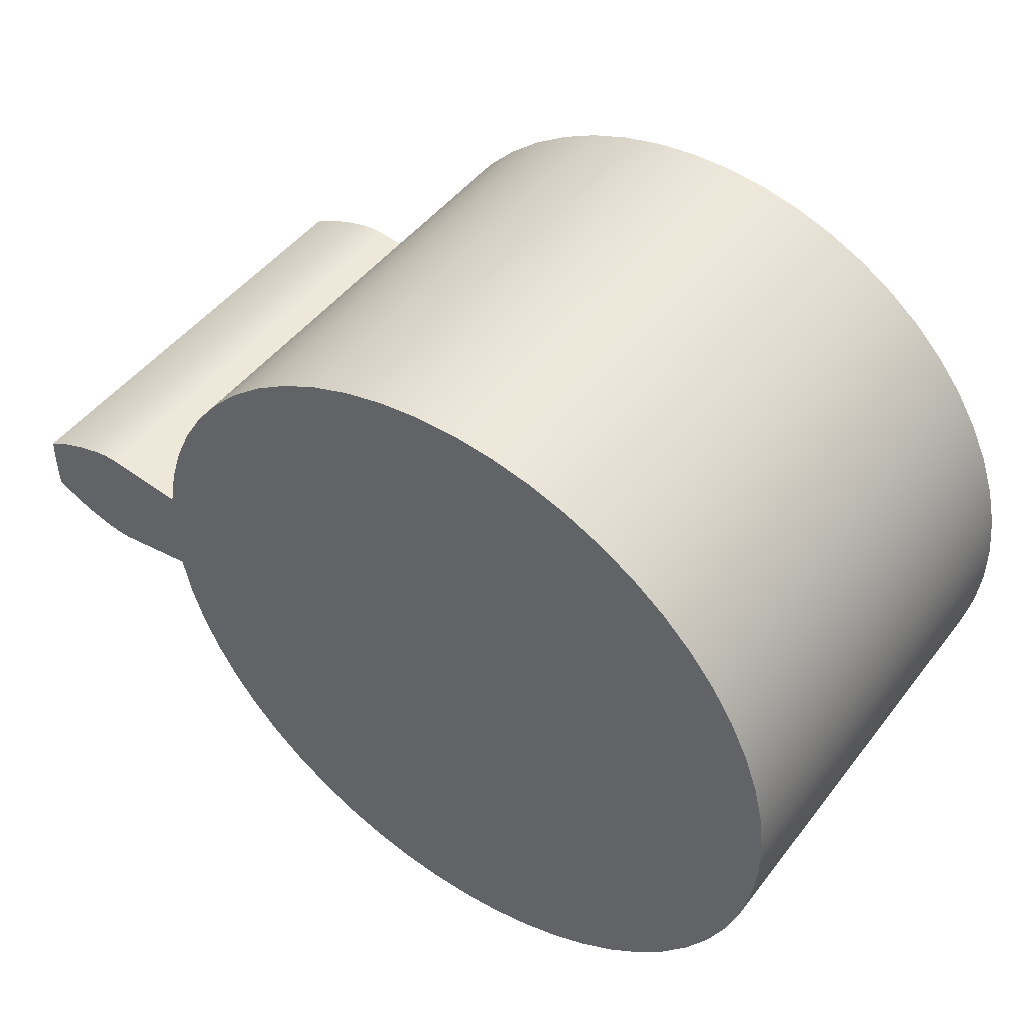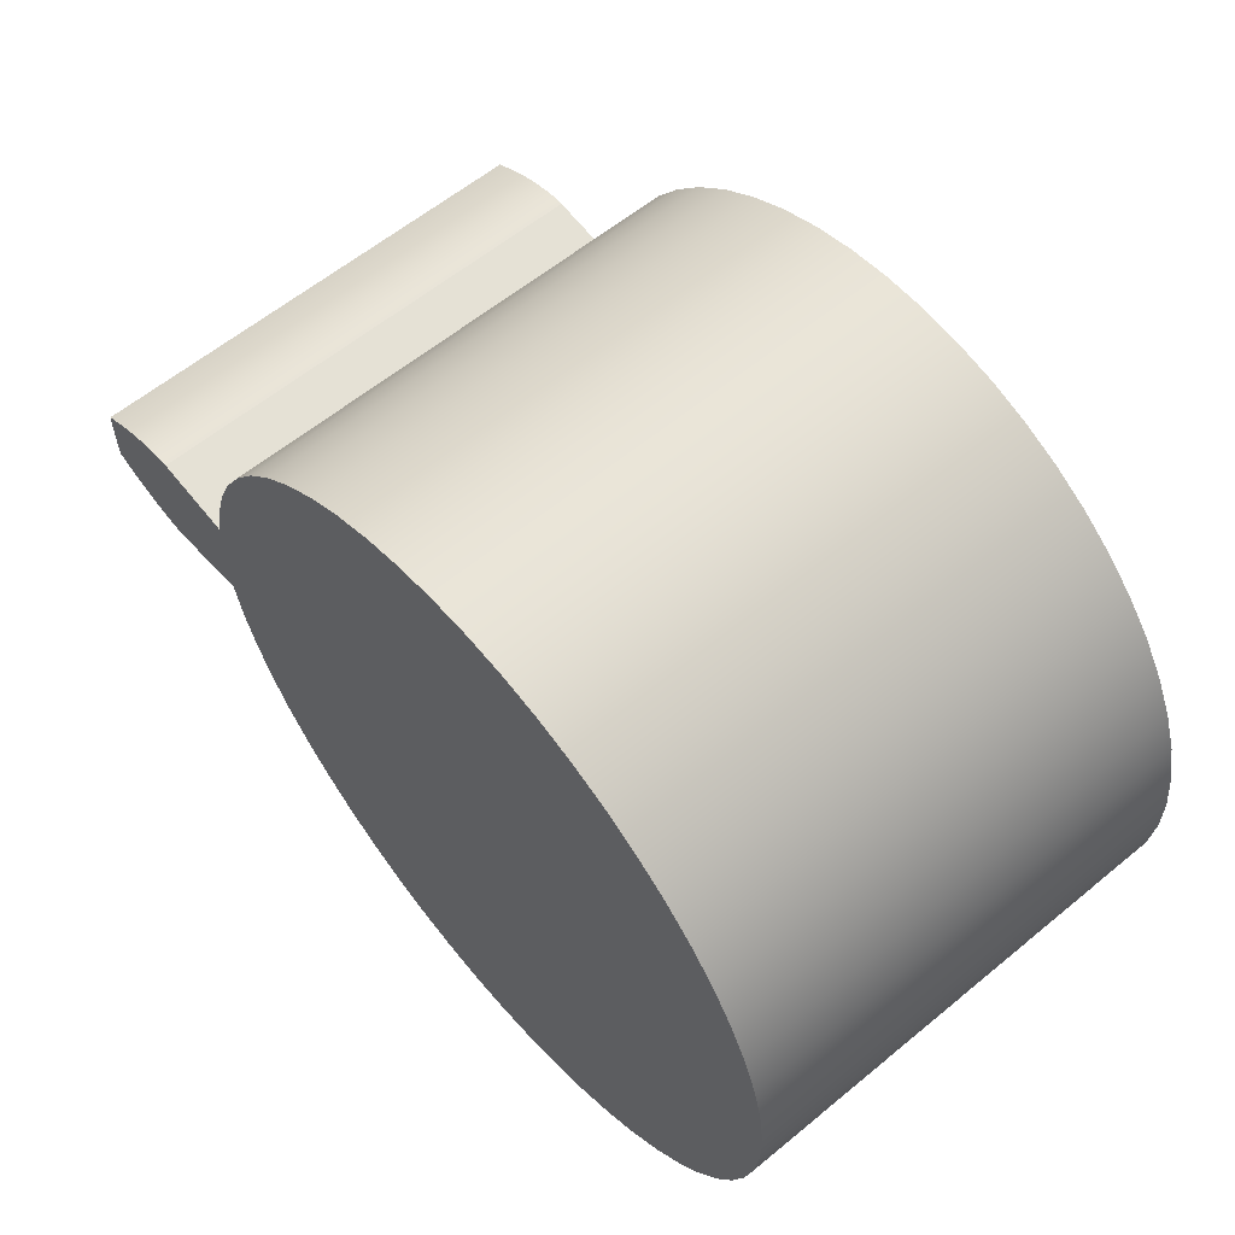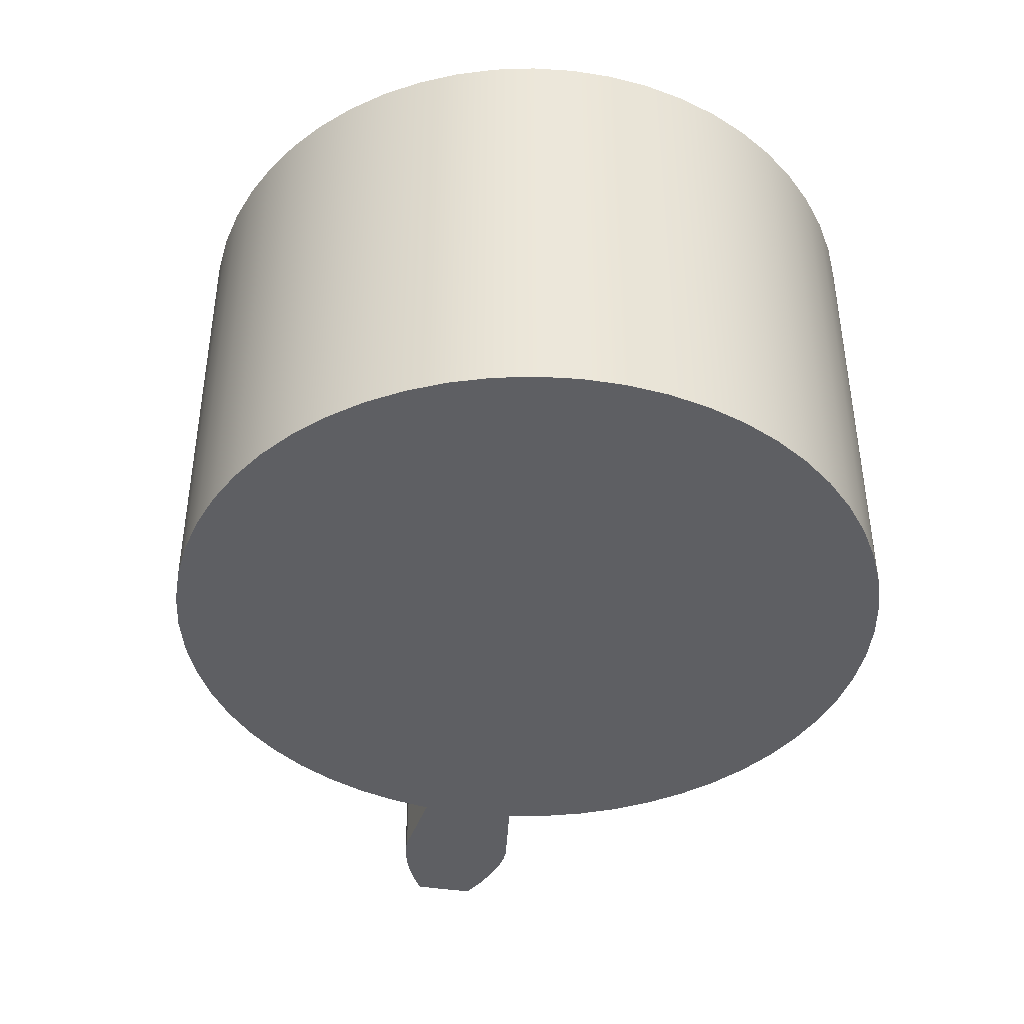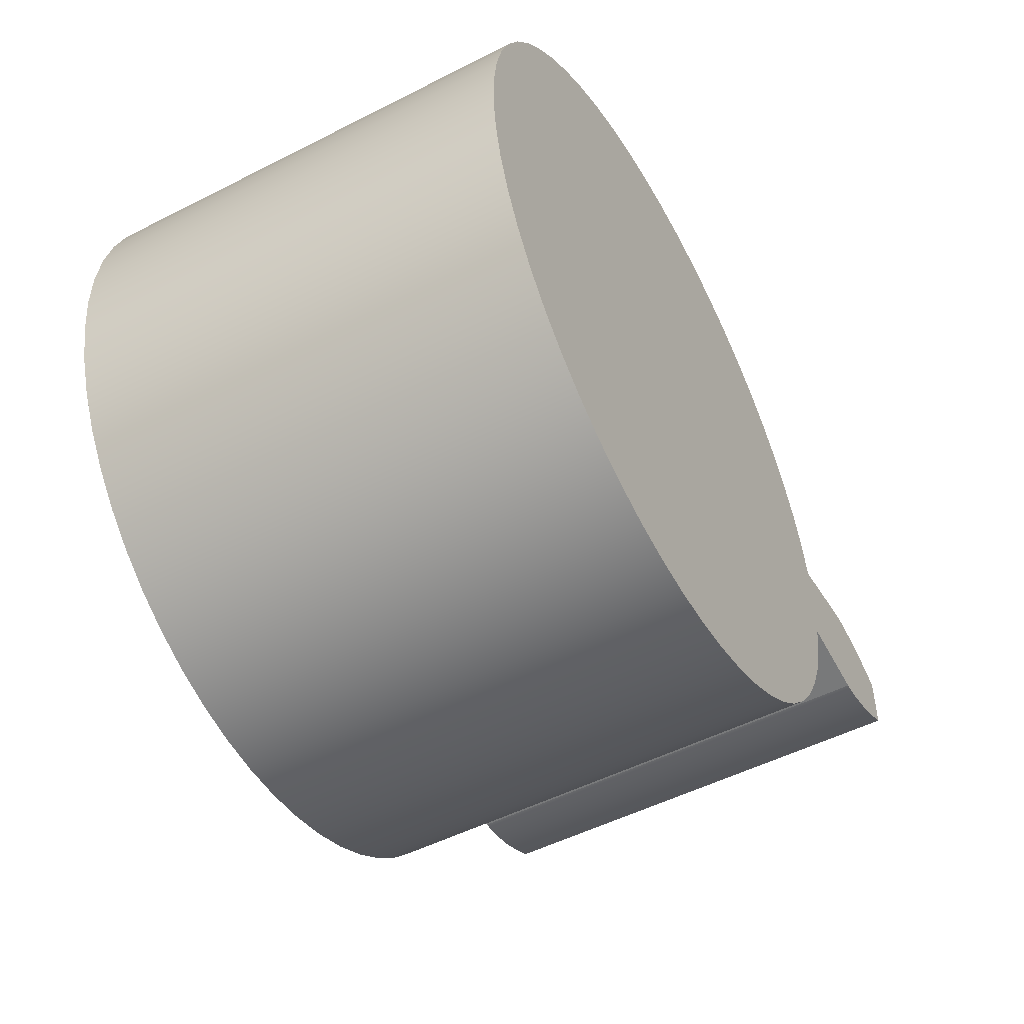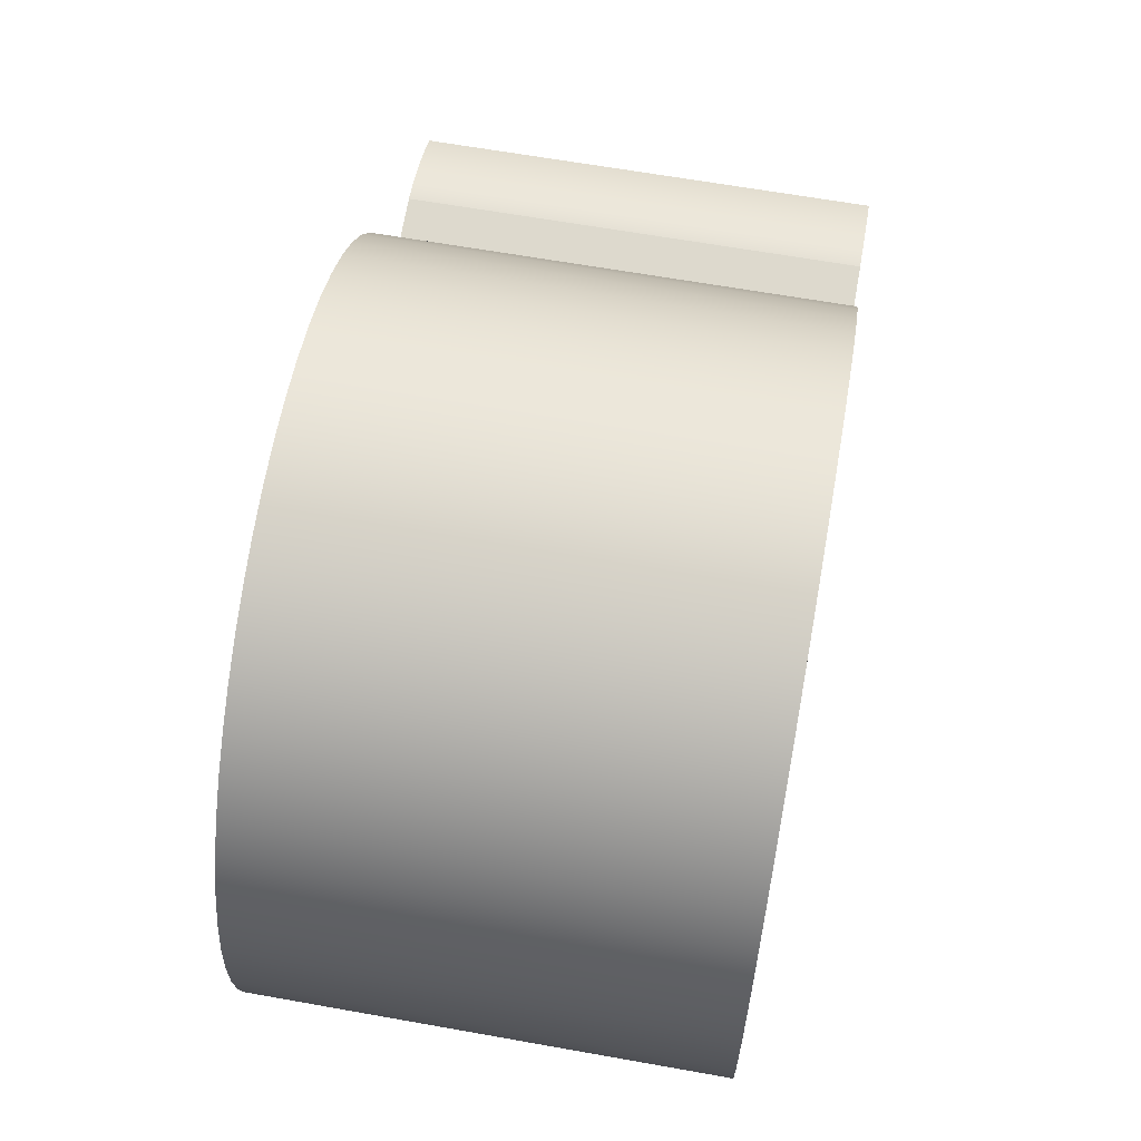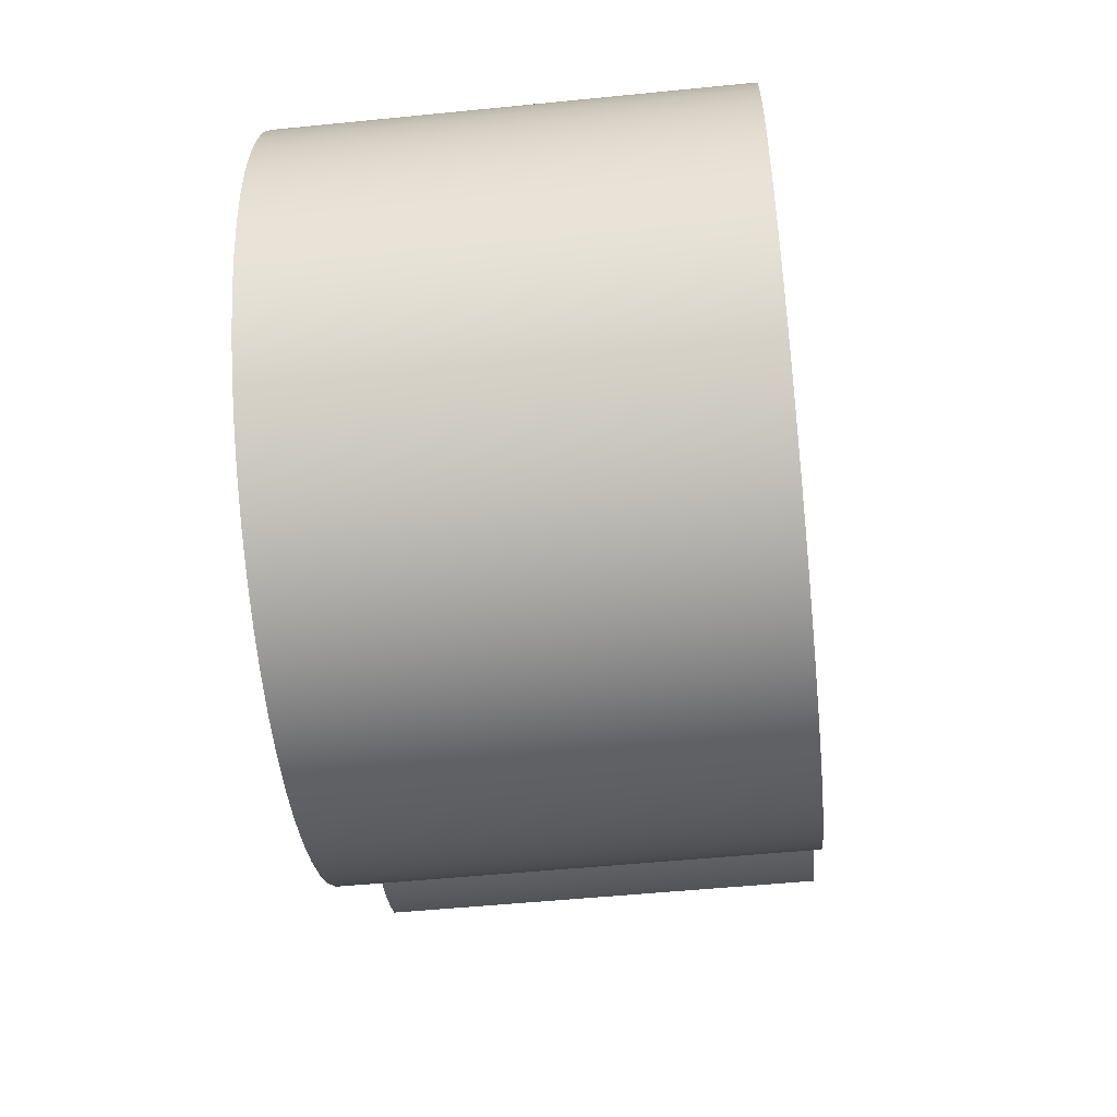
<metadata>
{"format":"obj","ext":"obj","renderer":"f3d","projection":"perspective","resolution":1024,"background":"white","views":[{"elev":47.2,"azim":-144.5,"up":"+Y"},{"elev":60.0,"azim":-130.2,"up":"+Y"},{"elev":-41.3,"azim":-100.8,"up":"+Z"},{"elev":-51.3,"azim":-61.0,"up":"+Y"},{"elev":63.9,"azim":-79.8,"up":"+Y"},{"elev":-51.6,"azim":-83.8,"up":"+Y"}]}
</metadata>
<code>
v 0.3922 0.05335 0.5
v 0.3837 0.09741 0.5
v 0.3702 0.1402 0.5
v 0.3519 0.1812 0.5
v 0.3291 0.2199 0.5
v 0.3021 0.2557 0.5
v 0.2712 0.2883 0.5
v 0.2369 0.3172 0.5
v 0.1994 0.3419 0.5
v 0.1594 0.3623 0.5
v 0.1174 0.378 0.5
v 0.07385 0.3889 0.5
v 0.02935 0.3947 0.5
v -0.01553 0.3955 0.5
v -0.0602 0.3912 0.5
v -0.1041 0.3819 0.5
v -0.1467 0.3677 0.5
v -0.1873 0.3487 0.5
v -0.2256 0.3252 0.5
v -0.261 0.2976 0.5
v -0.293 0.2662 0.5
v -0.3212 0.2313 0.5
v -0.3454 0.1934 0.5
v -0.365 0.1531 0.5
v -0.38 0.1108 0.5
v -0.3901 0.06704 0.5
v -0.3952 0.02244 0.5
v -0.3952 -0.02244 0.5
v -0.3901 -0.06704 0.5
v -0.38 -0.1108 0.5
v -0.365 -0.1531 0.5
v -0.3454 -0.1934 0.5
v -0.3212 -0.2313 0.5
v -0.293 -0.2662 0.5
v -0.261 -0.2976 0.5
v -0.2256 -0.3252 0.5
v -0.1873 -0.3487 0.5
v -0.1467 -0.3677 0.5
v -0.1041 -0.3819 0.5
v -0.0602 -0.3912 0.5
v -0.01553 -0.3955 0.5
v 0.02935 -0.3947 0.5
v 0.07385 -0.3889 0.5
v 0.1174 -0.378 0.5
v 0.1594 -0.3623 0.5
v 0.1994 -0.3419 0.5
v 0.2369 -0.3172 0.5
v 0.2712 -0.2883 0.5
v 0.3021 -0.2557 0.5
v 0.3291 -0.2199 0.5
v 0.3519 -0.1812 0.5
v 0.3702 -0.1402 0.5
v 0.3837 -0.09741 0.5
v 0.3922 -0.05335 0.5
v 0.4796 -0.06523 0.5
v 0.4932 -0.06498 0.5
v 0.5067 -0.06292 0.5
v 0.533 -0.05573 0.5
v 0.5583 -0.04545 0.5
v 0.5824 -0.03278 0.5
v 0.5832 -0.01093 0.5
v 0.5832 0.01093 0.5
v 0.5824 0.03278 0.5
v 0.5583 0.04545 0.5
v 0.533 0.05573 0.5
v 0.5067 0.06292 0.5
v 0.4932 0.06498 0.5
v 0.4796 0.06523 0.5
v 0.3922 -0.05335 0
v 0.4796 -0.06523 0
v 0.4796 -0.06523 0.5
v 0.3922 -0.05335 0.5
v 0.4796 -0.06523 0
v 0.4932 -0.06498 0
v 0.5067 -0.06292 0
v 0.533 -0.05573 0
v 0.5583 -0.04545 0
v 0.5824 -0.03278 0
v 0.5824 -0.03278 0.5
v 0.5583 -0.04545 0.5
v 0.533 -0.05573 0.5
v 0.5067 -0.06292 0.5
v 0.4932 -0.06498 0.5
v 0.4796 -0.06523 0.5
v 0.3922 -0.05335 0
v 0.3837 -0.09741 0
v 0.3702 -0.1402 0
v 0.3519 -0.1812 0
v 0.3291 -0.2199 0
v 0.3021 -0.2557 0
v 0.2712 -0.2883 0
v 0.2369 -0.3172 0
v 0.1994 -0.3419 0
v 0.1594 -0.3623 0
v 0.1174 -0.378 0
v 0.07385 -0.3889 0
v 0.02935 -0.3947 0
v -0.01553 -0.3955 0
v -0.0602 -0.3912 0
v -0.1041 -0.3819 0
v -0.1467 -0.3677 0
v -0.1873 -0.3487 0
v -0.2256 -0.3252 0
v -0.261 -0.2976 0
v -0.293 -0.2662 0
v -0.3212 -0.2313 0
v -0.3454 -0.1934 0
v -0.365 -0.1531 0
v -0.38 -0.1108 0
v -0.3901 -0.06704 0
v -0.3952 -0.02244 0
v -0.3952 0.02244 0
v -0.3901 0.06704 0
v -0.38 0.1108 0
v -0.365 0.1531 0
v -0.3454 0.1934 0
v -0.3212 0.2313 0
v -0.293 0.2662 0
v -0.261 0.2976 0
v -0.2256 0.3252 0
v -0.1873 0.3487 0
v -0.1467 0.3677 0
v -0.1041 0.3819 0
v -0.0602 0.3912 0
v -0.01553 0.3955 0
v 0.02935 0.3947 0
v 0.07385 0.3889 0
v 0.1174 0.378 0
v 0.1594 0.3623 0
v 0.1994 0.3419 0
v 0.2369 0.3172 0
v 0.2712 0.2883 0
v 0.3021 0.2557 0
v 0.3291 0.2199 0
v 0.3519 0.1812 0
v 0.3702 0.1402 0
v 0.3837 0.09741 0
v 0.3922 0.05335 0
v 0.4796 0.06523 0
v 0.4932 0.06498 0
v 0.5067 0.06292 0
v 0.533 0.05573 0
v 0.5583 0.04545 0
v 0.5824 0.03278 0
v 0.5832 0.01093 0
v 0.5832 -0.01093 0
v 0.5824 -0.03278 0
v 0.5583 -0.04545 0
v 0.533 -0.05573 0
v 0.5067 -0.06292 0
v 0.4932 -0.06498 0
v 0.4796 -0.06523 0
v 0.4796 0.06523 0
v 0.3922 0.05335 0
v 0.3922 0.05335 0.5
v 0.4796 0.06523 0.5
v 0.5824 -0.03278 0
v 0.5832 -0.01093 0
v 0.5832 0.01093 0
v 0.5824 0.03278 0
v 0.5824 0.03278 0.5
v 0.5832 0.01093 0.5
v 0.5832 -0.01093 0.5
v 0.5824 -0.03278 0.5
v 0.3922 0.05335 0.5
v 0.3922 0.05335 0
v 0.3837 0.09741 0
v 0.3702 0.1402 0
v 0.3519 0.1812 0
v 0.3291 0.2199 0
v 0.3021 0.2557 0
v 0.2712 0.2883 0
v 0.2369 0.3172 0
v 0.1994 0.3419 0
v 0.1594 0.3623 0
v 0.1174 0.378 0
v 0.07385 0.3889 0
v 0.02935 0.3947 0
v -0.01553 0.3955 0
v -0.0602 0.3912 0
v -0.1041 0.3819 0
v -0.1467 0.3677 0
v -0.1873 0.3487 0
v -0.2256 0.3252 0
v -0.261 0.2976 0
v -0.293 0.2662 0
v -0.3212 0.2313 0
v -0.3454 0.1934 0
v -0.365 0.1531 0
v -0.38 0.1108 0
v -0.3901 0.06704 0
v -0.3952 0.02244 0
v -0.3952 -0.02244 0
v -0.3901 -0.06704 0
v -0.38 -0.1108 0
v -0.365 -0.1531 0
v -0.3454 -0.1934 0
v -0.3212 -0.2313 0
v -0.293 -0.2662 0
v -0.261 -0.2976 0
v -0.2256 -0.3252 0
v -0.1873 -0.3487 0
v -0.1467 -0.3677 0
v -0.1041 -0.3819 0
v -0.0602 -0.3912 0
v -0.01553 -0.3955 0
v 0.02935 -0.3947 0
v 0.07385 -0.3889 0
v 0.1174 -0.378 0
v 0.1594 -0.3623 0
v 0.1994 -0.3419 0
v 0.2369 -0.3172 0
v 0.2712 -0.2883 0
v 0.3021 -0.2557 0
v 0.3291 -0.2199 0
v 0.3519 -0.1812 0
v 0.3702 -0.1402 0
v 0.3837 -0.09741 0
v 0.3922 -0.05335 0
v 0.3922 -0.05335 0.5
v 0.3837 -0.09741 0.5
v 0.3702 -0.1402 0.5
v 0.3519 -0.1812 0.5
v 0.3291 -0.2199 0.5
v 0.3021 -0.2557 0.5
v 0.2712 -0.2883 0.5
v 0.2369 -0.3172 0.5
v 0.1994 -0.3419 0.5
v 0.1594 -0.3623 0.5
v 0.1174 -0.378 0.5
v 0.07385 -0.3889 0.5
v 0.02935 -0.3947 0.5
v -0.01553 -0.3955 0.5
v -0.0602 -0.3912 0.5
v -0.1041 -0.3819 0.5
v -0.1467 -0.3677 0.5
v -0.1873 -0.3487 0.5
v -0.2256 -0.3252 0.5
v -0.261 -0.2976 0.5
v -0.293 -0.2662 0.5
v -0.3212 -0.2313 0.5
v -0.3454 -0.1934 0.5
v -0.365 -0.1531 0.5
v -0.38 -0.1108 0.5
v -0.3901 -0.06704 0.5
v -0.3952 -0.02244 0.5
v -0.3952 0.02244 0.5
v -0.3901 0.06704 0.5
v -0.38 0.1108 0.5
v -0.365 0.1531 0.5
v -0.3454 0.1934 0.5
v -0.3212 0.2313 0.5
v -0.293 0.2662 0.5
v -0.261 0.2976 0.5
v -0.2256 0.3252 0.5
v -0.1873 0.3487 0.5
v -0.1467 0.3677 0.5
v -0.1041 0.3819 0.5
v -0.0602 0.3912 0.5
v -0.01553 0.3955 0.5
v 0.02935 0.3947 0.5
v 0.07385 0.3889 0.5
v 0.1174 0.378 0.5
v 0.1594 0.3623 0.5
v 0.1994 0.3419 0.5
v 0.2369 0.3172 0.5
v 0.2712 0.2883 0.5
v 0.3021 0.2557 0.5
v 0.3291 0.2199 0.5
v 0.3519 0.1812 0.5
v 0.3702 0.1402 0.5
v 0.3837 0.09741 0.5
v 0.5824 0.03278 0
v 0.5583 0.04545 0
v 0.533 0.05573 0
v 0.5067 0.06292 0
v 0.4932 0.06498 0
v 0.4796 0.06523 0
v 0.4796 0.06523 0.5
v 0.4932 0.06498 0.5
v 0.5067 0.06292 0.5
v 0.533 0.05573 0.5
v 0.5583 0.04545 0.5
v 0.5824 0.03278 0.5
f 2 3 1
f 1 3 4
f 1 4 5
f 5 6 1
f 1 6 7
f 1 7 8
f 8 9 1
f 1 9 10
f 1 10 11
f 11 12 1
f 1 12 13
f 1 13 14
f 14 15 1
f 1 15 16
f 1 16 17
f 17 18 1
f 1 18 19
f 1 19 20
f 20 21 1
f 1 21 22
f 1 22 23
f 23 24 1
f 1 24 25
f 1 25 26
f 26 27 1
f 1 27 28
f 1 28 29
f 29 30 1
f 1 30 31
f 1 31 32
f 32 33 1
f 1 33 34
f 1 34 35
f 35 36 1
f 1 36 37
f 1 37 38
f 38 39 1
f 1 39 40
f 1 40 54
f 54 40 53
f 53 40 52
f 52 40 51
f 51 40 50
f 50 40 49
f 49 40 48
f 48 40 47
f 47 40 46
f 46 40 45
f 45 40 44
f 44 40 43
f 43 40 42
f 42 40 41
f 55 58 54
f 54 58 59
f 54 59 1
f 1 59 64
f 1 64 65
f 56 57 55
f 55 57 58
f 60 61 59
f 59 61 64
f 61 62 64
f 64 62 63
f 1 65 68
f 68 65 66
f 68 66 67
f 69 70 72
f 72 70 71
f 73 74 84
f 84 74 83
f 83 74 75
f 83 75 82
f 82 75 76
f 82 76 81
f 81 76 77
f 81 77 80
f 80 77 78
f 80 78 79
f 86 99 85
f 85 99 138
f 85 138 148
f 148 138 143
f 148 143 146
f 146 143 145
f 145 143 144
f 86 87 99
f 99 87 88
f 99 88 89
f 89 90 99
f 99 90 91
f 99 91 92
f 92 93 99
f 99 93 94
f 99 94 95
f 95 96 99
f 99 96 97
f 99 97 98
f 99 100 138
f 138 100 101
f 138 101 102
f 102 103 138
f 138 103 104
f 138 104 105
f 105 106 138
f 138 106 107
f 138 107 108
f 108 109 138
f 138 109 110
f 138 110 111
f 111 112 138
f 138 112 113
f 138 113 114
f 114 115 138
f 138 115 116
f 138 116 117
f 117 118 138
f 138 118 119
f 138 119 120
f 120 121 138
f 138 121 122
f 138 122 123
f 123 124 138
f 138 124 125
f 138 125 126
f 126 127 138
f 138 127 128
f 138 128 129
f 129 130 138
f 138 130 131
f 138 131 132
f 132 133 138
f 138 133 134
f 138 134 135
f 135 136 138
f 138 136 137
f 143 138 142
f 142 138 139
f 142 139 141
f 141 139 140
f 146 147 148
f 148 149 85
f 85 149 152
f 152 149 150
f 152 150 151
f 153 154 156
f 156 154 155
f 164 157 163
f 163 157 158
f 163 158 159
f 160 161 159
f 159 161 162
f 159 162 163
f 165 166 272
f 272 166 167
f 272 167 168
f 272 168 271
f 271 168 169
f 271 169 270
f 270 169 170
f 270 170 269
f 269 170 171
f 269 171 268
f 268 171 172
f 268 172 267
f 267 172 173
f 267 173 266
f 266 173 174
f 266 174 265
f 265 174 175
f 265 175 264
f 264 175 176
f 264 176 263
f 263 176 177
f 263 177 262
f 262 177 178
f 262 178 261
f 261 178 179
f 261 179 260
f 260 179 180
f 260 180 259
f 259 180 181
f 259 181 258
f 258 181 182
f 258 182 257
f 257 182 183
f 257 183 256
f 256 183 184
f 256 184 255
f 255 184 185
f 255 185 254
f 254 185 186
f 254 186 253
f 253 186 187
f 253 187 252
f 252 187 188
f 252 188 251
f 251 188 189
f 251 189 250
f 250 189 190
f 250 190 249
f 249 190 191
f 249 191 248
f 248 191 192
f 248 192 247
f 247 192 193
f 247 193 246
f 246 193 194
f 246 194 245
f 245 194 195
f 245 195 244
f 244 195 196
f 244 196 243
f 243 196 197
f 243 197 242
f 242 197 198
f 242 198 241
f 241 198 199
f 241 199 240
f 240 199 200
f 240 200 239
f 239 200 201
f 239 201 238
f 238 201 202
f 238 202 237
f 237 202 203
f 237 203 236
f 236 203 204
f 236 204 235
f 235 204 205
f 235 205 234
f 234 205 206
f 234 206 233
f 233 206 207
f 233 207 232
f 232 207 208
f 232 208 231
f 231 208 209
f 231 209 230
f 230 209 210
f 230 210 229
f 229 210 211
f 229 211 228
f 228 211 212
f 228 212 227
f 227 212 213
f 227 213 226
f 226 213 214
f 226 214 225
f 225 214 215
f 225 215 224
f 224 215 216
f 224 216 223
f 223 216 217
f 223 217 222
f 222 217 218
f 222 218 221
f 221 218 220
f 220 218 219
f 273 274 284
f 284 274 283
f 283 274 275
f 283 275 282
f 282 275 276
f 282 276 281
f 281 276 277
f 281 277 280
f 280 277 278
f 280 278 279

</code>
